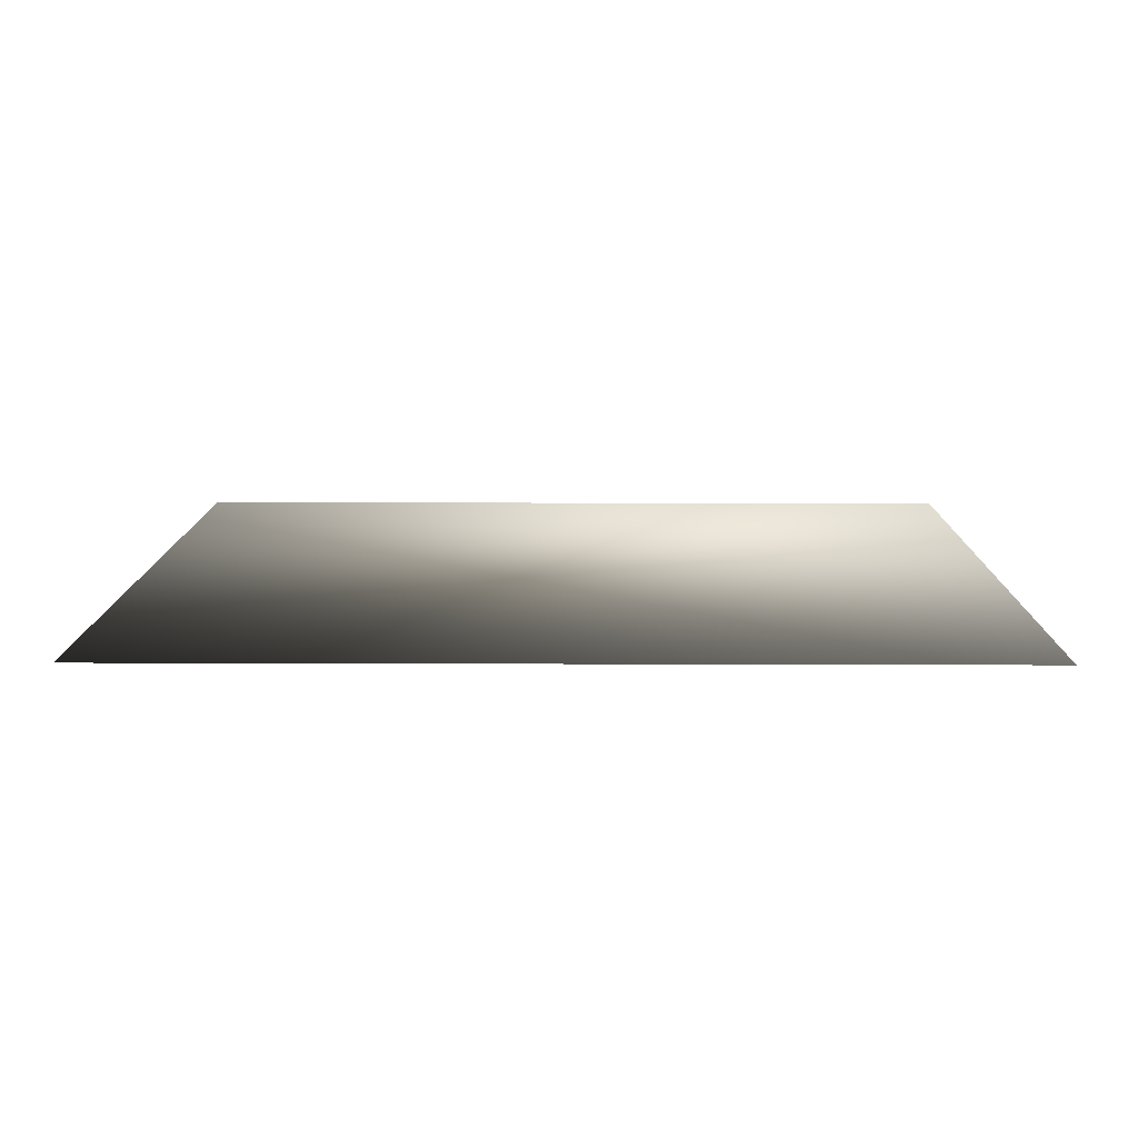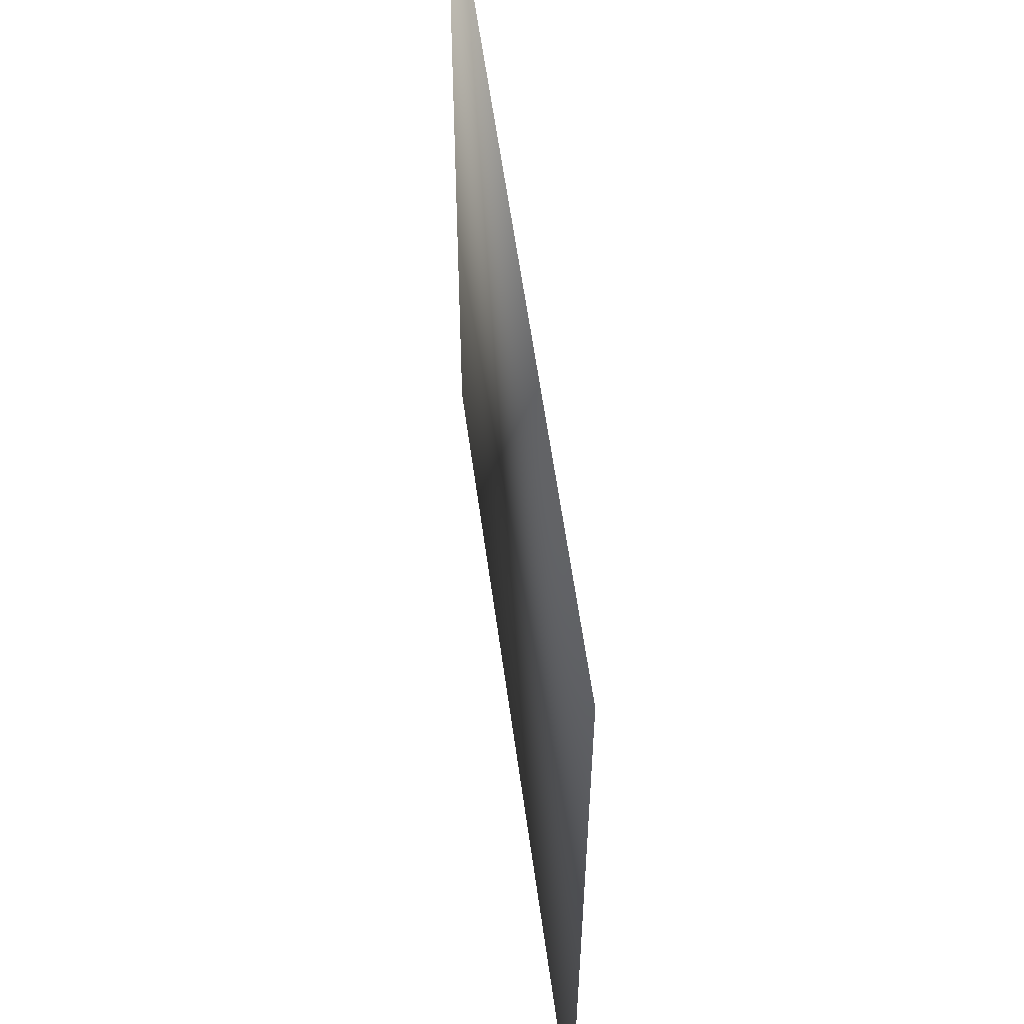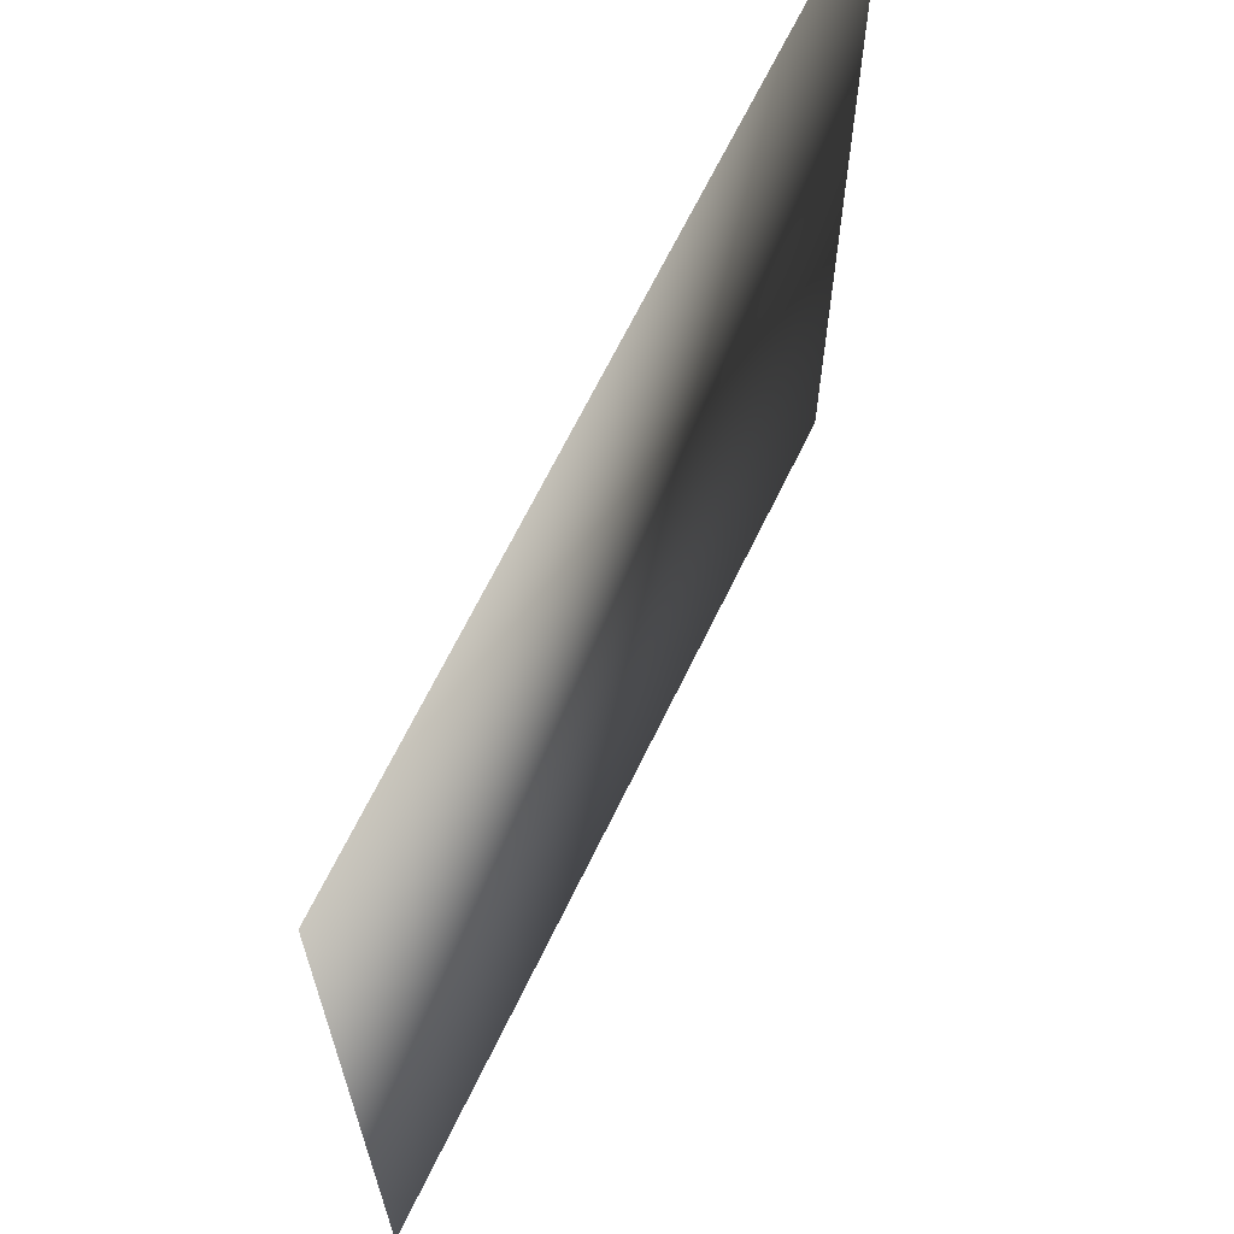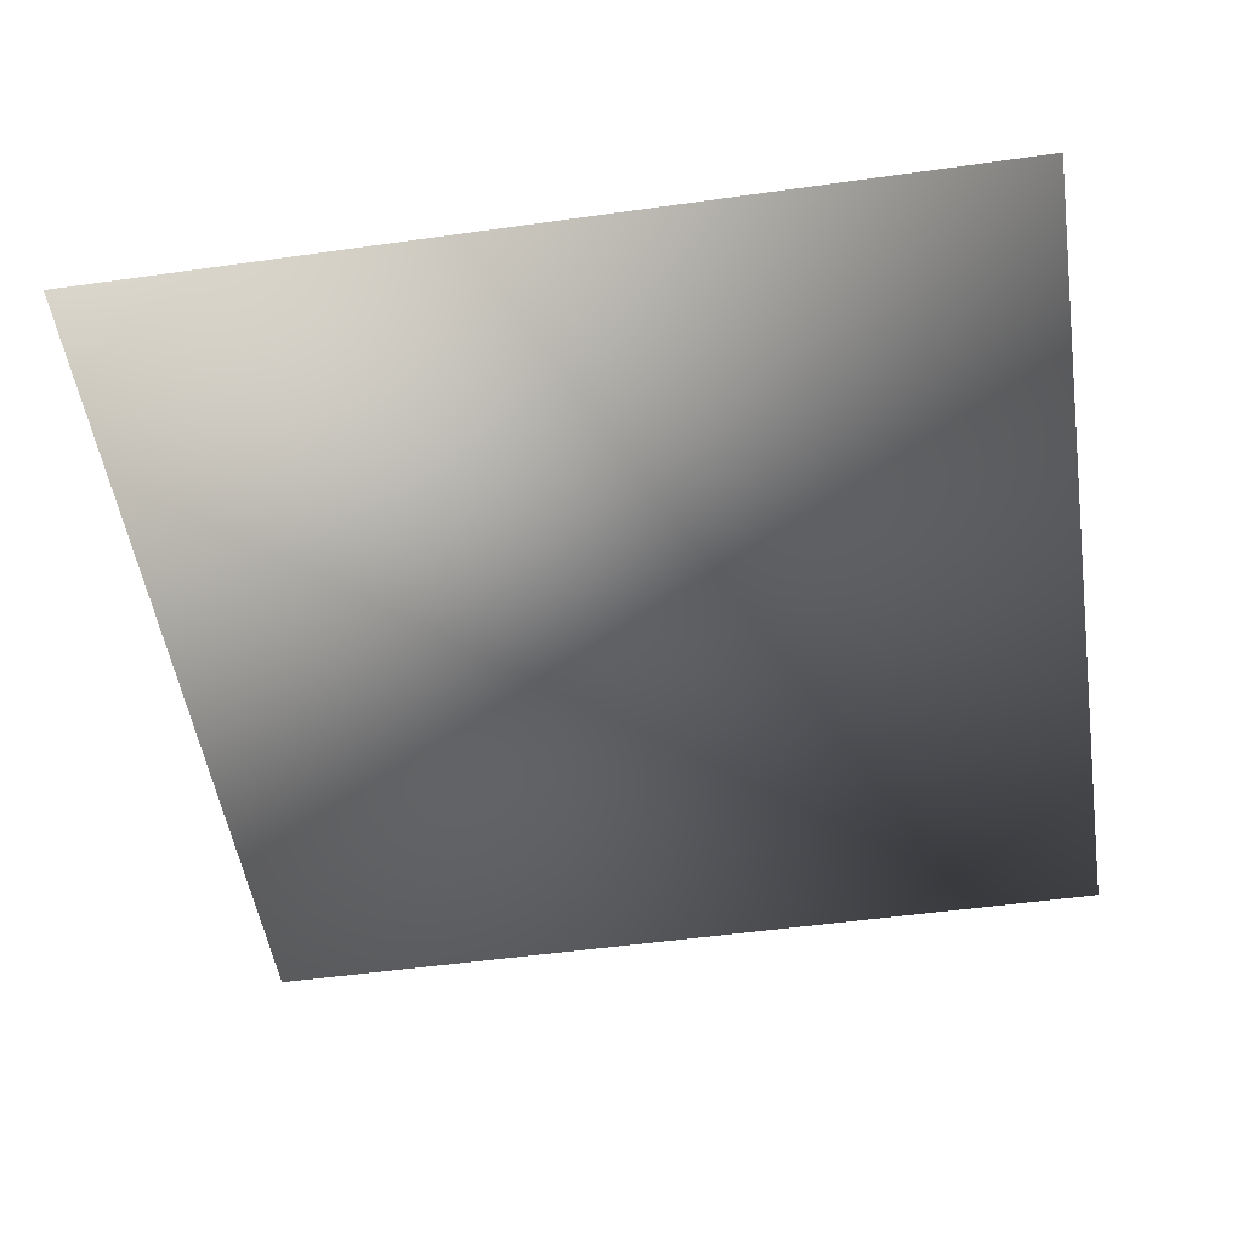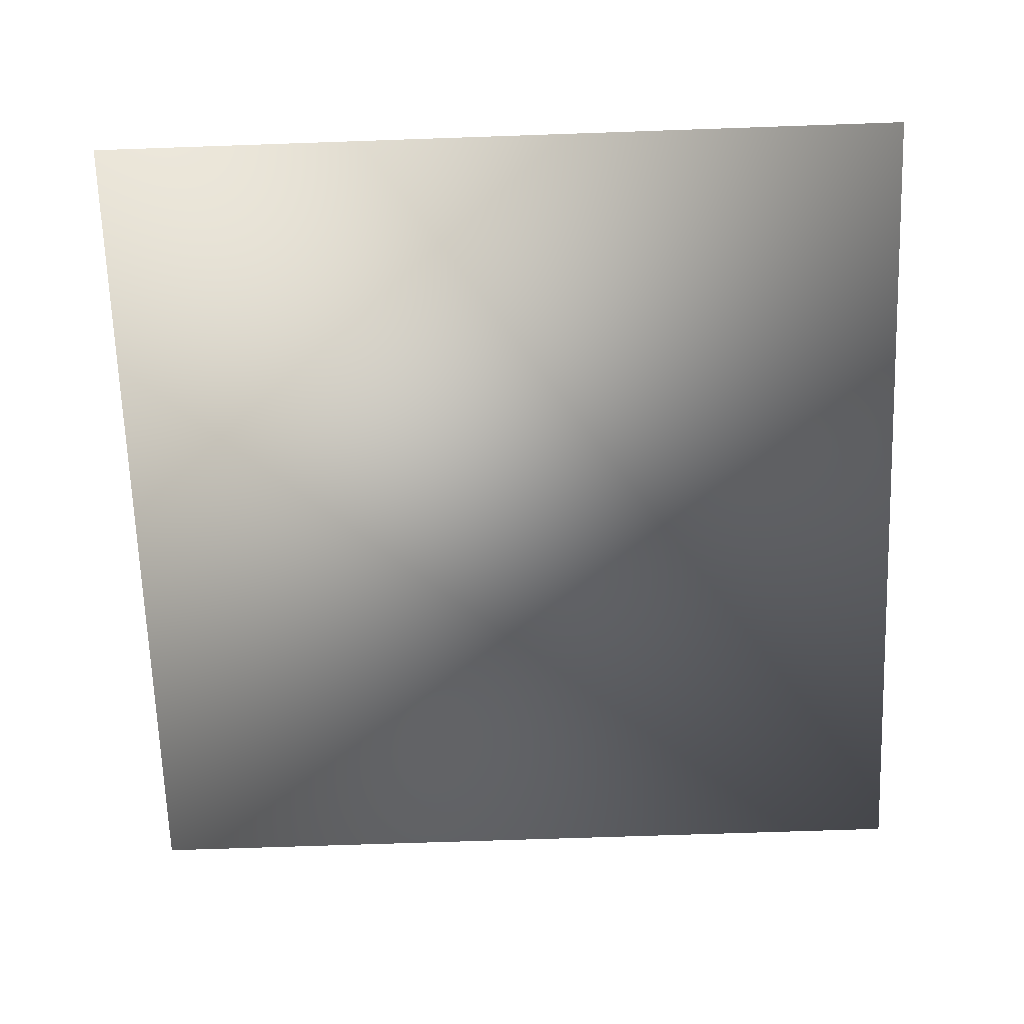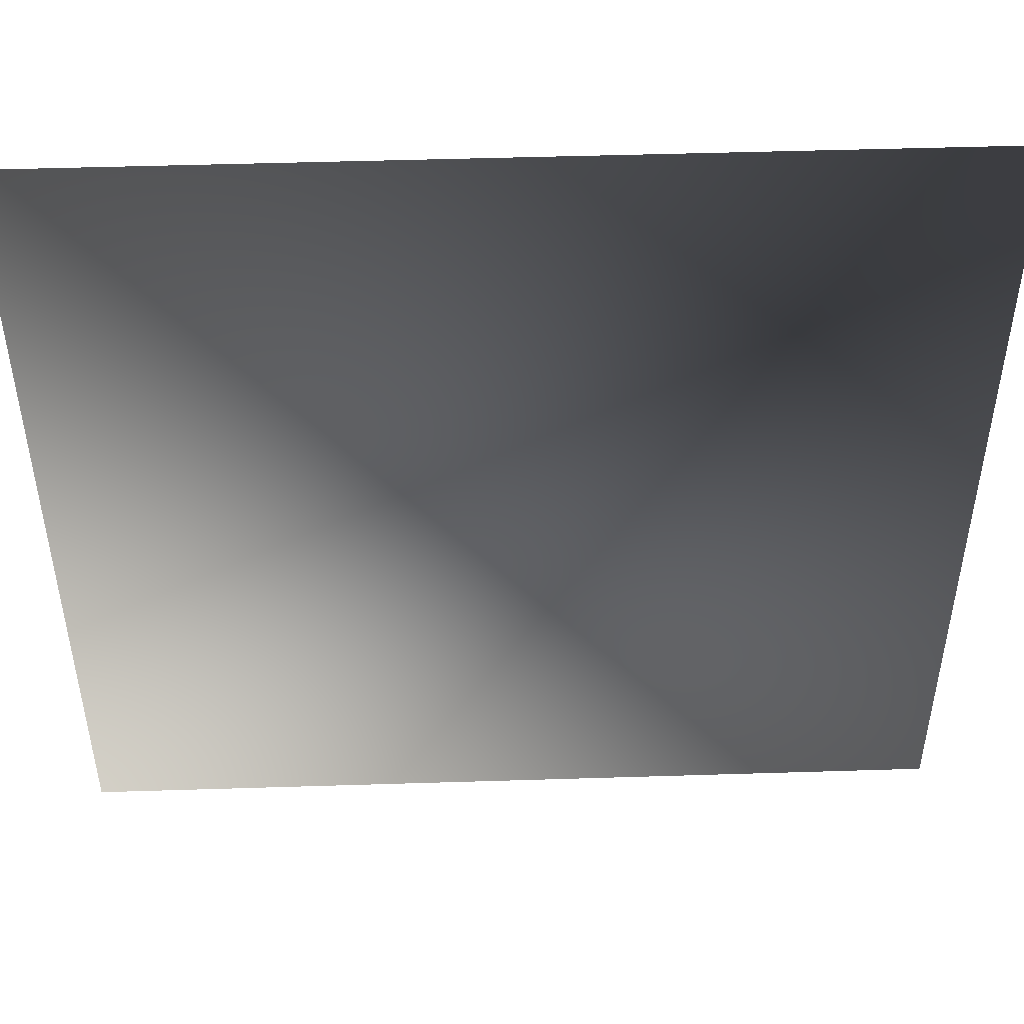
<metadata>
{"format":"obj","ext":"obj","renderer":"f3d","projection":"perspective","resolution":1024,"background":"white","views":[{"elev":10.7,"azim":-179.4,"up":"+Z"},{"elev":58.2,"azim":-97.7,"up":"+Y"},{"elev":66.5,"azim":115.8,"up":"+Y"},{"elev":-51.3,"azim":8.7,"up":"+Z"},{"elev":-68.0,"azim":-178.0,"up":"+Z"},{"elev":49.0,"azim":-2.0,"up":"+Y"}]}
</metadata>
<code>
o ToasterLever_14_ToasterLever_14_1_GeomSubset_3
v 0.002036 -0.2169 0.05228
v 0.002036 -0.2128 0.05228
v -0.002036 -0.2169 0.05228
v -0.002036 -0.2128 0.05228
v 0.002036 -0.2169 0.05228
v 0.002036 -0.2128 0.05228
v -0.002036 -0.2169 0.05228
v -0.002036 -0.2128 0.05228
v 0.002036 -0.2169 0.05228
v 0.002036 -0.2128 0.05228
v -0.002036 -0.2169 0.05228
v -0.002036 -0.2128 0.05228
v 0.002036 -0.2169 0.05228
v 0.002036 -0.2128 0.05228
v -0.002036 -0.2169 0.05228
v -0.002036 -0.2128 0.05228
v 0.002036 -0.2169 0.05228
v 0.002036 -0.2128 0.05228
v -0.002036 -0.2169 0.05228
v -0.002036 -0.2128 0.05228
v 0.002036 -0.2169 0.05228
v 0.002036 -0.2128 0.05228
v -0.002036 -0.2169 0.05228
v -0.002036 -0.2128 0.05228
v 0.01032 -0.2274 0.04881
v 0.01032 -0.2252 0.04786
v 0.01247 -0.2252 0.04881
v 0.01336 -0.2252 0.05067
v 0.01247 -0.2274 0.05067
v 0.01032 -0.2283 0.05067
v 0.01032 -0.2024 0.04881
v 0.01032 -0.2016 0.05067
v 0.01247 -0.2024 0.05067
v 0.01336 -0.2046 0.05067
v 0.01247 -0.2046 0.04881
v 0.01032 -0.2046 0.04786
v -0.01247 -0.2274 0.05067
v -0.01032 -0.2283 0.05067
v -0.01336 -0.2252 0.05067
v -0.01247 -0.2024 0.05067
v -0.01336 -0.2046 0.05067
v -0.01032 -0.2016 0.05067
v -0.01032 -0.2274 0.04881
v -0.01247 -0.2252 0.04881
v -0.01032 -0.2252 0.04786
v -0.01032 -0.2024 0.04881
v -0.01032 -0.2046 0.04786
v -0.01247 -0.2046 0.04881
v 0.01207 -0.227 0.04923
v 0.01207 -0.2028 0.04923
v -0.01207 -0.227 0.04923
v -0.01207 -0.2028 0.04923
v 0.003163 -0.2028 0.05034
v 0.003163 -0.1871 0.05034
v 0.003163 -0.2028 0.05426
v 0.003163 -0.1871 0.05426
v -0.003163 -0.2028 0.05426
v -0.003163 -0.1871 0.05426
v -0.003163 -0.2028 0.05034
v -0.003163 -0.1871 0.05034
v 0.01032 -0.2283 0.0543
v 0.01032 -0.2274 0.05616
v -0.01032 -0.2274 0.05616
v -0.01032 -0.2283 0.0543
v 0.01032 -0.2252 0.05711
v -0.01032 -0.2252 0.05711
v 0.01247 -0.2252 0.05616
v 0.01247 -0.2046 0.05616
v 0.01032 -0.2046 0.05711
v 0.01336 -0.2252 0.0543
v 0.01336 -0.2046 0.0543
v 0.01032 -0.2024 0.05616
v -0.01032 -0.2024 0.05616
v -0.01032 -0.2046 0.05711
v 0.01032 -0.2016 0.0543
v -0.01032 -0.2016 0.0543
v -0.01336 -0.2252 0.0543
v -0.01247 -0.2252 0.05616
v -0.01247 -0.2046 0.05616
v -0.01336 -0.2046 0.0543
v 0.01207 -0.227 0.05574
v 0.01247 -0.2274 0.0543
v 0.01247 -0.2024 0.0543
v 0.01207 -0.2028 0.05574
v -0.01247 -0.2274 0.0543
v -0.01207 -0.227 0.05574
v -0.01247 -0.2024 0.0543
v -0.01207 -0.2028 0.05574
v 0 -0.2274 0.05616
v 0 -0.2283 0.0543
v 0 -0.2283 0.05067
v 0 -0.2274 0.04881
v 0 -0.2252 0.04786
v 0 -0.2046 0.04786
v 0 -0.2024 0.04881
v 0 -0.2016 0.05067
v 0 -0.2016 0.0543
v 0 -0.2024 0.05616
v 0 -0.2046 0.05711
v 0 -0.2252 0.05711
f 13 14 16 15

</code>
